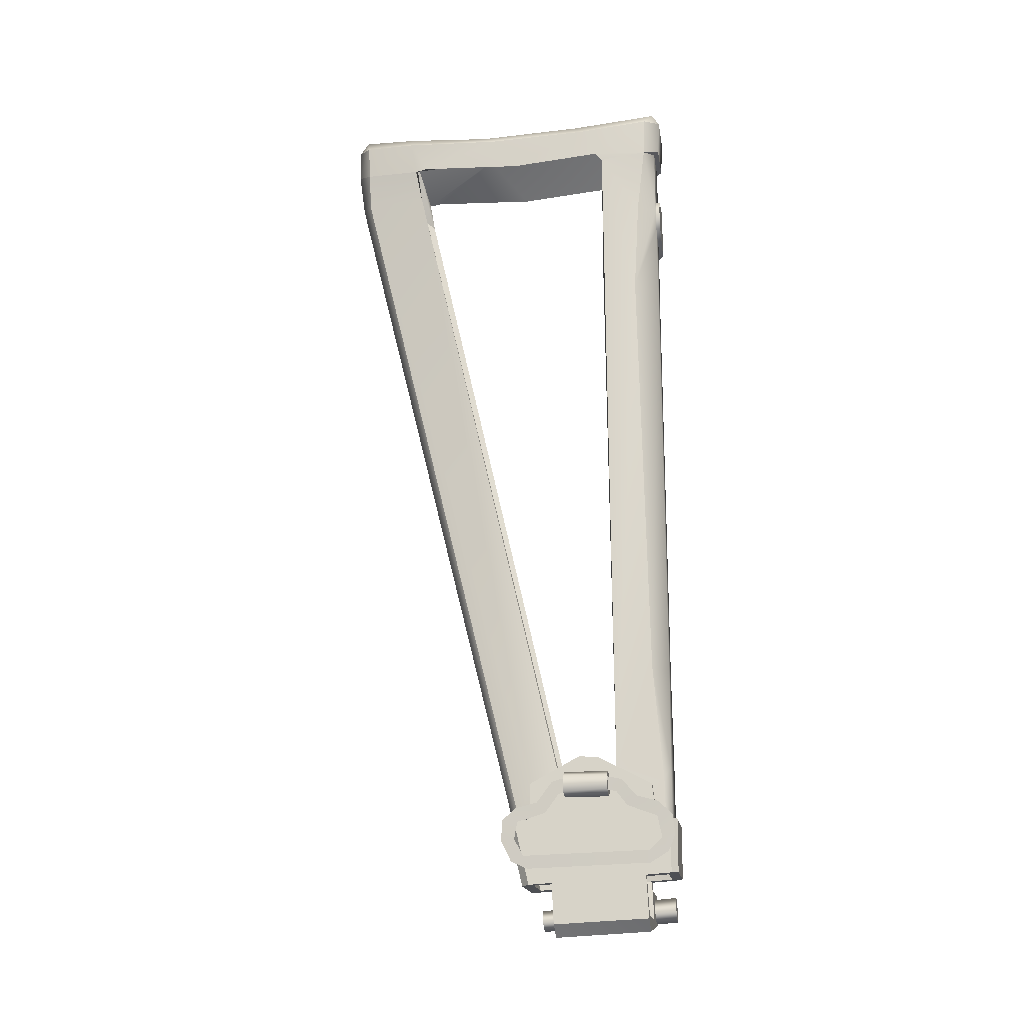
<metadata>
{"format":"obj","ext":"obj","renderer":"f3d","projection":"perspective","resolution":1024,"background":"white","views":[{"elev":-17.9,"azim":-81.0,"up":"+Y"}]}
</metadata>
<code>
g stock_pp-19-01_izhmash_vityaz_std_LOD1
v -0.005168 0.006199 0.01274
v 0.004469 0.005809 0.01297
v 0.004454 -0.002378 0.01313
v -0.008016 -0.00209 0.0131
v -0.02236 -0.006217 0.01326
v -0.024 -0.00209 0.0131
v -0.02664 -0.003043 0.01314
v -0.02664 0.00871 0.01256
v -0.02442 0.00871 0.01256
v -0.00738 0.008706 0.01258
v -0.00515 0.008706 0.01258
v -0.005685 0.2427 0.01749
v -0.009127 0.2432 0.02177
v -0.008028 0.2457 0.01981
v -0.005458 0.242 -0.00421
v -0.00372 0.2397 -0.00234
v -0.004041 0.2388 -0.03044
v -0.005021 0.2406 -0.03329
v -0.003817 0.2397 -0.05704
v -0.006021 0.2426 -0.05704
v -0.02583 0.2426 -0.05704
v -0.02683 0.2406 -0.03329
v -0.02252 0.2447 -0.07263
v -0.009338 0.2447 -0.07263
v -0.0264 0.242 -0.00421
v -0.02781 0.2388 -0.03044
v -0.02813 0.2397 -0.00234
v -0.02804 0.2397 -0.05704
v -0.02273 0.2432 0.02177
v -0.02383 0.2457 0.01981
v -0.02617 0.2427 0.01749
v -0.02601 0.2406 -0.07153
v -0.02271 0.241 -0.075
v -0.009146 0.241 -0.075
v -0.005845 0.2406 -0.07153
v -0.003817 0.2397 -0.05704
v -0.00415 0.2302 -0.05547
v -0.004023 0.2309 -0.05223
v -0.004041 0.2388 -0.03044
v -0.004023 0.2295 -0.0233
v -0.00372 0.2397 -0.00234
v -0.004023 0.2317 0.002033
v -0.005685 0.2427 0.01749
v -0.005839 0.2318 0.01703
v -0.004996 0.2304 0.008882
v -0.004236 0.2295 0.003433
v -0.005839 0.2308 -0.07092
v -0.005845 0.2406 -0.07153
v -0.007078 0.03755 0.01812
v -0.00699 0.02408 0.004886
v -0.007115 0.02404 0.01829
v -0.00709 0.06748 0.01575
v -0.004505 0.1914 0.003702
v -0.007139 0.1872 0.01424
v -0.005163 0.1912 0.008694
v -0.005533 0.1941 0.01163
v -0.007296 0.2029 0.01504
v -0.00549 0.2012 0.01161
v -0.00515 0.008706 0.01258
v -0.00515 0.009206 0.01953
v -0.00515 0.02403 0.01967
v -0.00515 0.006891 -0.01364
v -0.00515 0.006428 -0.02011
v -0.00515 0.02392 -0.02423
v -0.005168 0.006199 0.01274
v -0.005168 0.004411 -0.01355
v -0.00515 0.02403 0.01967
v -0.007115 0.02404 0.01829
v -0.00699 0.02408 0.004886
v -0.007012 0.02412 -0.008703
v -0.00515 0.02392 -0.02423
v -0.007122 0.02416 -0.02288
v -0.00721 0.02391 -0.02629
v -0.009026 0.02416 -0.02498
v -0.02284 0.02416 -0.02498
v -0.02457 0.02391 -0.02629
v -0.00696 0.02404 0.02148
v -0.008425 0.02404 0.01997
v -0.02483 0.02404 0.02148
v -0.02325 0.02404 0.01997
v -0.02474 0.02424 -0.0229
v -0.02664 0.02411 -0.02423
v -0.02664 0.02455 -0.01983
v -0.02512 0.02455 -0.01983
v -0.02461 0.02428 0.01832
v -0.02664 0.02429 0.01969
v -0.02664 0.02485 0.01574
v -0.02469 0.02467 0.01578
v -0.02249 -0.007606 -0.01299
v -0.02393 -0.003053 -0.01329
v -0.02664 -0.004306 -0.01313
v -0.007986 -0.003053 -0.01329
v 0.0045 -0.004121 -0.01311
v 0.004368 0.004023 -0.01331
v -0.005168 0.004411 -0.01355
v -0.02664 0.006891 -0.01364
v -0.02301 0.006891 -0.01364
v -0.008567 0.006891 -0.01364
v -0.00515 0.006891 -0.01364
v -0.008707 0.008171 0.004845
v -0.00738 0.008706 0.01258
v -0.008016 -0.00209 0.0131
v -0.007986 -0.003053 -0.01329
v -0.008567 0.006891 -0.01364
v -0.00738 0.008706 0.01258
v -0.008707 0.008171 0.004845
v -0.008956 0.009097 0.0185
v -0.00515 0.009206 0.01953
v -0.00515 0.008706 0.01258
v -0.00696 0.009336 0.02134
v -0.00738 0.009336 0.02134
v -0.02285 0.009098 0.0185
v -0.02442 0.009336 0.02134
v -0.02483 0.009336 0.02134
v -0.02442 0.00871 0.01256
v -0.02304 0.008191 0.005091
v -0.02664 0.009207 0.01953
v -0.02664 0.00871 0.01256
v -0.008872 0.006592 -0.01921
v -0.008606 0.02424 -0.008585
v -0.008567 0.006891 -0.01364
v -0.01593 0.2208 -0.06943
v -0.005462 0.2211 -0.05376
v -0.01593 0.2347 -0.07082
v -0.007012 0.02412 -0.008703
v -0.008606 0.02424 -0.008585
v -0.005462 0.2211 -0.05376
v -0.02783 0.2317 0.002033
v -0.02813 0.2397 -0.00234
v -0.02617 0.2427 0.01749
v -0.02602 0.2318 0.01703
v -0.02738 0.2296 0.003893
v -0.02783 0.2295 -0.0233
v -0.02781 0.2388 -0.03044
v -0.02783 0.2309 -0.05223
v -0.02804 0.2397 -0.05704
v -0.0277 0.2302 -0.05547
v -0.02602 0.2308 -0.07092
v -0.02601 0.2406 -0.07153
v -0.005462 0.2211 -0.05376
v -0.01593 0.2404 -0.05794
v -0.00415 0.2302 -0.05547
v -0.01593 0.2347 -0.07082
v -0.02299 0.006624 -0.0192
v -0.01593 0.2208 -0.06943
v -0.008872 0.006592 -0.01921
v -0.004023 0.2317 0.002033
v -0.01593 0.2383 -0.03329
v -0.01593 0.2423 0.01679
v -0.004023 0.2295 -0.0233
v -0.004023 0.2309 -0.05223
v -0.00415 0.2302 -0.05547
v -0.01593 0.2404 -0.05794
v -0.01593 0.1895 0.0171
v -0.008707 0.1909 0.003371
v -0.01593 0.2423 0.01679
v -0.005537 0.2295 0.003433
v -0.004023 0.2317 0.002033
v -0.0159 0.04275 0.01797
v -0.008707 0.02415 0.00474
v -0.008956 0.009097 0.0185
v -0.008707 0.008171 0.004845
v -0.02496 0.04155 -0.0002243
v -0.02499 0.03905 0.004778
v -0.02664 0.04155 -0.0002243
v -0.02664 0.03365 0.01475
v -0.02472 0.03381 0.01471
v -0.0264 0.2211 -0.05376
v -0.0277 0.2302 -0.05547
v -0.01593 0.2404 -0.05794
v -0.01593 0.2347 -0.07082
v -0.01593 0.2208 -0.06943
v -0.0264 0.2211 -0.05376
v -0.01593 0.2347 -0.07082
v -0.02326 0.02424 -0.008585
v -0.02299 0.006624 -0.0192
v -0.02301 0.006891 -0.01364
v -0.02783 0.2317 0.002033
v -0.01593 0.2423 0.01679
v -0.01593 0.2383 -0.03329
v -0.02783 0.2295 -0.0233
v -0.02783 0.2309 -0.05223
v -0.0277 0.2302 -0.05547
v -0.01593 0.2404 -0.05794
v -0.01593 0.1895 0.0171
v -0.01593 0.2423 0.01679
v -0.02316 0.1909 0.003371
v -0.02738 0.2296 0.003893
v -0.02783 0.2317 0.002033
v -0.0159 0.04275 0.01797
v -0.02306 0.03926 0.004799
v -0.02304 0.008191 0.005091
v -0.02285 0.009098 0.0185
v -0.02497 0.03876 -0.01205
v -0.02496 0.04176 -0.005651
v -0.02664 0.04184 -0.005651
v -0.02664 0.03445 -0.01956
v -0.02542 0.03438 -0.01956
v -0.0264 0.2211 -0.05376
v -0.02326 0.02424 -0.008585
v -0.02497 0.03876 -0.01205
v -0.008956 0.009097 0.0185
v -0.0159 0.04275 0.01797
v -0.02285 0.009098 0.0185
v -0.02304 0.008191 0.005091
v -0.024 -0.00209 0.0131
v -0.02442 0.00871 0.01256
v -0.02393 -0.003053 -0.01329
v -0.02301 0.006891 -0.01364
v -0.02304 0.008191 0.005091
v -0.02499 0.03905 0.004778
v -0.02496 0.04155 -0.0002243
v -0.02326 0.02424 -0.008585
v -0.02496 0.04176 -0.005651
v -0.02497 0.03876 -0.01205
v -0.02301 0.006891 -0.01364
v -0.02306 0.03926 0.004799
v -0.02499 0.03905 0.004778
v -0.02304 0.008191 0.005091
v -0.02316 0.1909 0.003371
v -0.02738 0.2296 0.003893
v -0.005839 0.2318 0.01703
v -0.00734 0.2321 0.01707
v -0.009127 0.2334 0.02127
v -0.01009 0.2329 0.01993
v -0.0159 0.2329 0.01993
v -0.02273 0.2334 0.02127
v -0.02176 0.2329 0.01993
v -0.004996 0.2304 0.008882
v -0.02602 0.2318 0.01703
v -0.009989 0.2205 0.01993
v -0.01943 0.2172 0.01993
v -0.0159 0.2329 0.01993
v -0.01009 0.2329 0.01993
v -0.02176 0.2329 0.01993
v -0.0218 0.2134 0.01993
v -0.02602 0.2318 0.01703
v -0.02462 0.2138 0.0147
v -0.02478 0.1872 0.01321
v -0.0204 0.2078 0.01993
v -0.01897 0.1872 0.01993
v -0.01113 0.2047 0.01993
v -0.01296 0.1872 0.01993
v -0.007379 0.2215 0.01637
v -0.00734 0.2321 0.01707
v -0.02464 0.06748 0.0155
v -0.01926 0.06748 0.01997
v -0.01249 0.06748 0.01997
v -0.02317 0.03866 0.01997
v -0.008499 0.03866 0.01997
v -0.008425 0.02404 0.01997
v -0.02325 0.02404 0.01997
v -0.0246 0.03569 0.0181
v -0.02461 0.02428 0.01832
v -0.00709 0.06748 0.01575
v -0.007078 0.03755 0.01812
v -0.007139 0.1872 0.01424
v -0.007296 0.2029 0.01504
v -0.007115 0.02404 0.01829
v -0.002967 0.2199 0.01833
v -0.006309 0.2199 0.02095
v -0.007379 0.2215 0.01637
v -0.009989 0.2205 0.01993
v -0.005361 0.2223 0.01156
v -0.01943 0.2172 0.02112
v -0.01943 0.2172 0.01993
v -0.02664 0.03152 0.002999
v -0.02664 0.03365 0.01475
v -0.02664 0.02485 0.01574
v -0.02664 0.03533 0.002906
v -0.02664 0.04155 -0.0002243
v -0.02664 0.03552 -0.009252
v -0.02664 0.04184 -0.005651
v -0.02664 0.03092 -0.009276
v -0.02664 0.03445 -0.01956
v -0.02664 0.02455 -0.01983
v -0.02664 0.00871 0.01256
v -0.02664 0.006891 -0.01364
v -0.02664 0.02429 0.01969
v -0.02664 0.009207 0.01953
v -0.02664 0.02411 -0.02423
v -0.02664 0.006476 -0.0201
v -0.02664 -0.003043 0.01314
v -0.02664 -0.004306 -0.01313
v -0.005537 0.2295 0.003433
v -0.004236 0.2295 0.003433
v -0.004023 0.2317 0.002033
v -0.004288 0.2222 0.003485
v -0.004441 0.2005 0.003638
v -0.004505 0.1914 0.003702
v -0.0005479 0.2205 0.003485
v -0.0007002 0.2025 0.003638
v -0.008707 0.1909 0.003371
v -0.008707 0.02415 0.00474
v -0.00699 0.02408 0.004886
v -0.01943 0.2172 0.02112
v -0.02009 0.2078 0.02112
v -0.0218 0.2134 0.02112
v -0.007448 0.2045 0.02095
v -0.006309 0.2199 0.02095
v -0.02474 0.02424 -0.0229
v -0.02542 0.03438 -0.01956
v -0.02512 0.02455 -0.01983
v -0.02432 0.2208 -0.07087
v -0.0264 0.2211 -0.05376
v -0.02497 0.03876 -0.01205
v -0.0277 0.2302 -0.05547
v -0.02602 0.2308 -0.07092
v -0.007546 0.2208 -0.07087
v -0.007122 0.02416 -0.02288
v -0.005462 0.2211 -0.05376
v -0.007012 0.02412 -0.008703
v -0.00415 0.2302 -0.05547
v -0.005839 0.2308 -0.07092
v -0.00515 0.006428 -0.02011
v -0.00721 0.00628 -0.02216
v -0.008872 0.006592 -0.01921
v -0.02299 0.006624 -0.0192
v -0.02457 0.00628 -0.02216
v -0.02664 0.006476 -0.0201
v -0.00515 0.006891 -0.01364
v -0.008567 0.006891 -0.01364
v -0.02664 0.006891 -0.01364
v -0.02301 0.006891 -0.01364
v -0.00367 0.2039 0.0182
v -0.00549 0.2012 0.01161
v -0.007296 0.2029 0.01504
v -0.007448 0.2045 0.02095
v -0.01113 0.2047 0.01993
v -0.02009 0.2078 0.02112
v -0.0204 0.2078 0.01993
v -0.004441 0.2005 0.003638
v -0.004505 0.1914 0.003702
v -0.00549 0.2012 0.01161
v -0.005533 0.1941 0.01163
v -0.005163 0.1912 0.008694
v -0.004288 0.2222 0.003485
v -0.005361 0.2223 0.01156
v -0.004236 0.2295 0.003433
v -0.004996 0.2304 0.008882
v -0.005328 0.2277 0.01155
v -0.005328 0.2277 0.01155
v -0.00734 0.2321 0.01707
v -0.004996 0.2304 0.008882
v -0.007379 0.2215 0.01637
v -0.005361 0.2223 0.01156
v -0.02602 0.2318 0.01703
v -0.02462 0.2138 0.0147
v -0.02738 0.2296 0.003893
v -0.02478 0.1872 0.01321
v -0.02499 0.03905 0.004778
v -0.02464 0.06748 0.0155
v -0.0246 0.03569 0.0181
v -0.02472 0.03381 0.01471
v -0.02461 0.02428 0.01832
v -0.02469 0.02467 0.01578
v 0.004469 0.005809 0.01297
v 0.004368 0.004023 -0.01331
v 0.004454 -0.002378 0.01313
v 0.0045 -0.004121 -0.01311
v -0.00515 0.009206 0.01953
v -0.00696 0.009336 0.02134
v -0.00515 0.02403 0.01967
v -0.00696 0.02404 0.02148
v -0.02248 0.2322 -0.07498
v -0.02602 0.2308 -0.07092
v -0.02111 0.2207 -0.07359
v -0.02432 0.2208 -0.07087
v -0.009377 0.2322 -0.07498
v -0.01075 0.2207 -0.07359
v -0.009026 0.02416 -0.02498
v -0.02284 0.02416 -0.02498
v -0.007546 0.2208 -0.07087
v -0.007122 0.02416 -0.02288
v -0.005839 0.2308 -0.07092
v -0.02474 0.02424 -0.0229
v -0.02009 0.2078 0.02112
v -0.0204 0.2078 0.01993
v -0.0218 0.2134 0.02112
v -0.0218 0.2134 0.01993
v -0.01943 0.2172 0.02112
v -0.01943 0.2172 0.01993
v -0.03056 0.0368 -0.009229
v -0.03094 0.02979 -0.009221
v -0.02664 0.03552 -0.009252
v -0.02664 0.03092 -0.009276
v -0.03386 0.03552 -0.009252
v -0.03386 0.03092 -0.009276
v -0.0002598 0.004799 0.01892
v -0.003759 0.001319 0.01904
v -0.0002727 0.001598 -0.01969
v -0.003215 -0.001321 -0.01949
v 0.003221 0.0013 0.01904
v 0.002653 -0.001337 -0.01949
v -0.0002784 -0.002177 0.01916
v -0.0002895 -0.004257 -0.0193
v -0.003215 -0.001321 -0.01949
v -0.003759 0.001319 0.01904
v -0.02664 -0.003043 0.01314
v -0.02236 -0.006217 0.01326
v -0.02664 -0.004306 -0.01313
v -0.02249 -0.007606 -0.01299
v -0.00515 0.006428 -0.02011
v -0.00515 0.02392 -0.02423
v -0.00721 0.00628 -0.02216
v -0.00721 0.02391 -0.02629
v -0.03094 0.02974 0.003055
v -0.02664 0.03152 0.002999
v -0.03094 0.02979 -0.009221
v -0.02664 0.03092 -0.009276
v -0.03386 0.03152 0.002999
v -0.03386 0.03092 -0.009276
v -0.03386 0.03552 -0.009252
v -0.03386 0.03533 0.002906
v -0.03056 0.0368 -0.009229
v -0.03056 0.03694 0.002932
v -0.02664 0.03533 0.002906
v -0.02664 0.03552 -0.009252
v -0.005839 0.2308 -0.07092
v -0.005845 0.2406 -0.07153
v -0.009377 0.2322 -0.07498
v -0.009146 0.241 -0.075
v -0.02248 0.2322 -0.07498
v -0.02271 0.241 -0.075
v -0.02601 0.2406 -0.07153
v -0.02602 0.2308 -0.07092
v -0.02602 0.2318 0.01703
v -0.02617 0.2427 0.01749
v -0.02273 0.2334 0.02127
v -0.02273 0.2432 0.02177
v -0.009127 0.2432 0.02177
v -0.009127 0.2334 0.02127
v -0.005685 0.2427 0.01749
v -0.005839 0.2318 0.01703
v 0.004469 0.005809 0.01297
v -0.005168 0.006199 0.01274
v 0.004368 0.004023 -0.01331
v -0.005168 0.004411 -0.01355
v -0.024 -0.00209 0.0131
v -0.02393 -0.003053 -0.01329
v -0.008016 -0.00209 0.0131
v -0.007986 -0.003053 -0.01329
v -0.02664 0.02429 0.01969
v -0.02483 0.02404 0.02148
v -0.02664 0.009207 0.01953
v -0.02483 0.009336 0.02134
v -0.008567 0.006891 -0.01364
v -0.008606 0.02424 -0.008585
v -0.008707 0.008171 0.004845
v -0.008707 0.02415 0.00474
v -0.02664 0.04184 -0.005651
v -0.02496 0.04176 -0.005651
v -0.02664 0.04155 -0.0002243
v -0.02496 0.04155 -0.0002243
v -0.02512 0.02455 -0.01983
v -0.02542 0.03438 -0.01956
v -0.02664 0.02455 -0.01983
v -0.02664 0.03445 -0.01956
v 0.004454 -0.002378 0.01313
v 0.0045 -0.004121 -0.01311
v -0.02236 -0.006217 0.01326
v -0.02249 -0.007606 -0.01299
v -0.00721 0.00628 -0.02216
v -0.00721 0.02391 -0.02629
v -0.02457 0.00628 -0.02216
v -0.02457 0.02391 -0.02629
v -0.02469 0.02467 0.01578
v -0.02664 0.02485 0.01574
v -0.02472 0.03381 0.01471
v -0.02664 0.03365 0.01475
v -0.03056 0.03694 0.002932
v -0.03094 0.02974 0.003055
v -0.03386 0.03533 0.002906
v -0.03386 0.03152 0.002999
v -0.02664 0.03152 0.002999
v -0.02664 0.03533 0.002906
v -0.0002895 -0.004257 -0.0193
v 0.002653 -0.001337 -0.01949
v -0.003215 -0.001321 -0.01949
v -0.0002727 0.001598 -0.01969
v -0.02457 0.02391 -0.02629
v -0.02664 0.02411 -0.02423
v -0.02457 0.00628 -0.02216
v -0.02664 0.006476 -0.0201
v -0.008707 0.02415 0.00474
v -0.008606 0.02424 -0.008585
v -0.0002598 0.004799 0.01892
v 0.003221 0.0013 0.01904
v -0.003759 0.001319 0.01904
v -0.0002784 -0.002177 0.01916
v -0.00696 0.009336 0.02134
v -0.02483 0.02404 0.02148
v -0.00696 0.02404 0.02148
v -0.00738 0.009336 0.02134
v -0.02442 0.009336 0.02134
v -0.02483 0.009336 0.02134
v -0.00367 0.2039 0.0182
v -0.007448 0.2045 0.02095
v -0.002967 0.2199 0.01833
v -0.006309 0.2199 0.02095
v -0.0007002 0.2025 0.003638
v -0.0005479 0.2205 0.003485
v -0.004441 0.2005 0.003638
v -0.00549 0.2012 0.01161
v -0.0007002 0.2025 0.003638
v -0.00367 0.2039 0.0182
v -0.004288 0.2222 0.003485
v -0.0005479 0.2205 0.003485
v -0.005361 0.2223 0.01156
v -0.002967 0.2199 0.01833
v -0.03116 0.02416 0.01637
v -0.03126 0.02457 0.02054
v -0.03169 0.02807 0.01664
v -0.03055 0.01829 0.01759
v -0.03061 0.01899 0.02109
v -0.03012 0.01467 0.01923
v -0.03017 0.01499 0.01398
v -0.02979 0.0116 0.01416
v -0.03149 0.02717 0.008161
v -0.03187 0.02964 0.01083
v -0.03197 0.03098 0.0053
v -0.0324 0.03413 0.006956
v -0.03202 0.03139 0.00298
v -0.0325 0.035 0.002931
v -0.02968 0.01054 -0.01988
v -0.03016 0.01399 -0.02102
v -0.02994 0.01252 -0.02444
v -0.03064 0.01857 -0.0235
v -0.03052 0.01815 -0.02713
v -0.0312 0.02368 -0.02674
v -0.03108 0.02329 -0.02254
v -0.03158 0.02694 -0.02286
v -0.03137 0.02552 -0.01471
v -0.03175 0.02834 -0.01694
v -0.03195 0.03057 -0.01081
v -0.03237 0.03392 -0.01254
v -0.03247 0.03479 -0.009238
v -0.03202 0.03117 -0.009221
v -0.03151 0.02457 0.02054
v -0.03142 0.02416 0.01637
v -0.03195 0.02807 0.01664
v -0.0308 0.01829 0.01758
v -0.03087 0.01899 0.02109
v -0.03037 0.01467 0.01923
v -0.03043 0.01499 0.01397
v -0.03005 0.0116 0.01415
v -0.02993 0.01054 -0.01988
v -0.03042 0.01399 -0.02102
v -0.0302 0.01252 -0.02445
v -0.0309 0.01857 -0.0235
v -0.03077 0.01815 -0.02713
v -0.03146 0.02368 -0.02674
v -0.03134 0.02328 -0.02254
v -0.03183 0.02694 -0.02287
v -0.03162 0.02552 -0.01471
v -0.032 0.02834 -0.01694
v -0.0322 0.03057 -0.01082
v -0.03263 0.03392 -0.01255
v -0.03227 0.03116 -0.009224
v -0.03273 0.03479 -0.009241
v -0.03175 0.02717 0.008158
v -0.03223 0.03097 0.005297
v -0.03213 0.02964 0.01082
v -0.03265 0.03413 0.006953
v -0.03275 0.035 0.002928
v -0.03227 0.03138 0.002977
g stock_pp-19-01_izhmash_vityaz_std_LOD1_0
f 3 2 1
f 3 1 4
f 5 3 4
f 4 6 5
f 6 7 5
f 6 8 7
f 8 6 9
f 1 10 4
f 10 1 11
f 14 13 12
f 12 15 14
f 15 12 16
f 17 15 16
f 15 17 18
f 19 18 17
f 18 19 20
f 21 18 20
f 18 21 22
f 20 23 21
f 23 20 24
f 25 18 22
f 18 25 15
f 26 25 22
f 25 26 27
f 28 22 21
f 22 28 26
f 14 29 13
f 29 14 30
f 29 30 31
f 31 25 27
f 25 31 30
f 30 15 25
f 15 30 14
f 32 21 23
f 21 32 28
f 23 33 32
f 23 34 33
f 34 23 24
f 34 24 35
f 20 35 24
f 35 20 19
f 38 37 36
f 39 38 36
f 38 39 40
f 41 40 39
f 40 41 42
f 42 41 43
f 44 42 43
f 42 44 45
f 45 46 42
f 47 36 37
f 36 47 48
f 51 50 49
f 49 50 52
f 53 52 50
f 54 52 53
f 55 54 53
f 56 54 55
f 56 57 54
f 57 56 58
f 61 60 59
f 59 62 61
f 62 63 61
f 64 61 63
f 65 62 59
f 62 65 66
f 69 68 67
f 67 70 69
f 70 67 71
f 72 70 71
f 73 72 71
f 72 73 74
f 73 75 74
f 75 73 76
f 68 77 67
f 77 68 78
f 78 79 77
f 79 78 80
f 76 81 75
f 81 76 82
f 83 81 82
f 81 83 84
f 85 79 80
f 79 85 86
f 85 87 86
f 87 85 88
f 91 90 89
f 90 92 89
f 89 92 93
f 94 93 92
f 95 94 92
f 96 90 91
f 90 96 97
f 98 95 92
f 95 98 99
f 102 101 100
f 100 103 102
f 103 100 104
f 107 106 105
f 105 108 107
f 108 105 109
f 110 107 108
f 107 110 111
f 111 112 107
f 112 111 113
f 114 112 113
f 112 114 115
f 112 115 116
f 117 115 114
f 115 117 118
f 121 120 119
f 120 122 119
f 122 120 123
f 123 124 122
f 127 126 125
f 130 129 128
f 128 131 130
f 131 128 132
f 129 133 128
f 133 129 134
f 134 135 133
f 135 134 136
f 137 135 136
f 136 138 137
f 138 136 139
f 142 141 140
f 141 143 140
f 146 145 144
f 149 148 147
f 148 150 147
f 150 148 151
f 148 152 151
f 152 148 153
f 156 155 154
f 157 155 156
f 156 158 157
f 155 159 154
f 159 155 160
f 160 161 159
f 161 160 162
f 165 164 163
f 166 164 165
f 164 166 167
f 170 169 168
f 171 170 168
f 174 173 172
f 175 172 173
f 172 175 176
f 175 177 176
f 180 179 178
f 181 180 178
f 180 181 182
f 183 180 182
f 180 183 184
f 187 186 185
f 187 188 186
f 189 186 188
f 190 187 185
f 187 190 191
f 190 192 191
f 193 192 190
f 196 195 194
f 194 197 196
f 198 197 194
f 201 200 199
f 204 203 202
f 207 206 205
f 208 205 206
f 205 208 209
f 212 211 210
f 210 213 212
f 212 213 214
f 215 214 213
f 213 210 216
f 219 218 217
f 218 220 217
f 220 218 221
f 224 223 222
f 225 223 224
f 225 224 226
f 226 224 227
f 228 226 227
f 229 222 223
f 230 228 227
f 233 232 231
f 233 231 234
f 235 232 233
f 235 236 232
f 237 236 235
f 236 237 238
f 239 236 238
f 240 236 239
f 239 241 240
f 241 242 240
f 242 241 243
f 244 234 231
f 234 244 245
f 246 241 239
f 241 246 247
f 247 243 241
f 243 247 248
f 249 248 247
f 246 249 247
f 248 249 250
f 249 251 250
f 251 249 252
f 253 252 249
f 249 246 253
f 252 253 254
f 250 255 248
f 255 243 248
f 255 250 256
f 251 256 250
f 243 255 257
f 258 243 257
f 243 258 242
f 256 251 259
f 262 261 260
f 261 262 263
f 264 262 260
f 263 265 261
f 265 263 266
f 269 268 267
f 267 268 270
f 271 270 268
f 270 271 272
f 271 273 272
f 267 274 269
f 273 275 272
f 275 276 272
f 272 276 274
f 274 276 269
f 269 276 277
f 278 277 276
f 277 279 269
f 280 279 277
f 281 278 276
f 282 278 281
f 278 283 277
f 283 278 284
f 287 286 285
f 286 288 285
f 288 289 285
f 289 290 285
f 291 289 288
f 289 291 292
f 290 293 285
f 293 290 294
f 295 294 290
f 298 297 296
f 299 296 297
f 296 299 300
f 303 302 301
f 301 302 304
f 305 304 302
f 306 305 302
f 307 304 305
f 304 307 308
f 311 310 309
f 310 311 312
f 309 313 311
f 313 309 314
f 317 316 315
f 318 316 317
f 316 318 319
f 319 318 320
f 321 317 315
f 317 321 322
f 318 323 320
f 323 318 324
f 327 326 325
f 328 327 325
f 327 328 329
f 330 329 328
f 329 330 331
f 334 333 332
f 335 333 334
f 333 335 336
f 339 338 337
f 340 338 339
f 338 340 341
f 344 343 342
f 345 342 343
f 342 345 346
f 349 348 347
f 348 349 350
f 350 349 351
f 352 350 351
f 353 352 351
f 354 353 351
f 354 355 353
f 355 354 356
f 359 358 357
f 358 359 360
f 363 362 361
f 362 363 364
f 367 366 365
f 366 367 368
f 369 367 365
f 367 369 370
f 371 367 370
f 367 371 372
f 372 368 367
f 373 371 370
f 371 373 374
f 375 370 369
f 370 375 373
f 368 372 376
f 379 378 377
f 378 379 380
f 381 380 379
f 380 381 382
f 385 384 383
f 384 385 386
f 384 387 383
f 387 384 388
f 391 390 389
f 390 391 392
f 393 391 389
f 391 393 394
f 395 394 393
f 394 395 396
f 395 397 396
f 397 395 398
f 401 400 399
f 400 401 402
f 405 404 403
f 404 405 406
f 409 408 407
f 408 409 410
f 411 409 407
f 409 411 412
f 411 413 412
f 413 411 414
f 414 415 413
f 415 414 416
f 417 415 416
f 415 417 418
f 421 420 419
f 420 421 422
f 423 422 421
f 422 423 424
f 423 425 424
f 425 423 426
f 429 428 427
f 428 429 430
f 429 431 430
f 431 429 432
f 432 433 431
f 433 432 434
f 437 436 435
f 436 437 438
f 441 440 439
f 440 441 442
f 445 444 443
f 444 445 446
f 449 448 447
f 448 449 450
f 453 452 451
f 452 453 454
f 457 456 455
f 456 457 458
f 461 460 459
f 460 461 462
f 465 464 463
f 464 465 466
f 469 468 467
f 468 469 470
f 473 472 471
f 472 473 474
f 475 471 472
f 471 475 476
f 479 478 477
f 478 479 480
f 483 482 481
f 482 483 484
f 70 485 69
f 485 70 486
f 489 488 487
f 488 489 490
f 493 492 491
f 494 491 492
f 495 494 492
f 496 495 492
f 499 498 497
f 498 499 500
f 501 499 497
f 499 501 502
f 505 504 503
f 504 505 506
f 509 508 507
f 508 509 510
f 513 512 511
f 512 514 511
f 514 512 515
f 516 514 515
f 516 517 514
f 517 516 518
f 519 513 511
f 513 519 520
f 521 520 519
f 520 521 522
f 523 522 521
f 522 523 524
f 525 517 518
f 517 525 526
f 527 526 525
f 527 528 526
f 528 527 529
f 530 528 529
f 528 530 531
f 532 531 530
f 532 533 531
f 533 532 534
f 534 535 533
f 535 534 536
f 537 535 536
f 535 537 538
f 541 540 539
f 542 539 540
f 539 542 543
f 544 543 542
f 545 544 542
f 544 545 546
f 545 547 546
f 547 545 548
f 549 547 548
f 550 549 548
f 549 550 551
f 550 552 551
f 552 550 553
f 554 552 553
f 555 554 553
f 554 555 556
f 557 556 555
f 556 557 558
f 559 558 557
f 558 559 560
f 563 562 561
f 562 563 564
f 561 541 563
f 541 561 540
f 565 562 564
f 562 565 566

</code>
